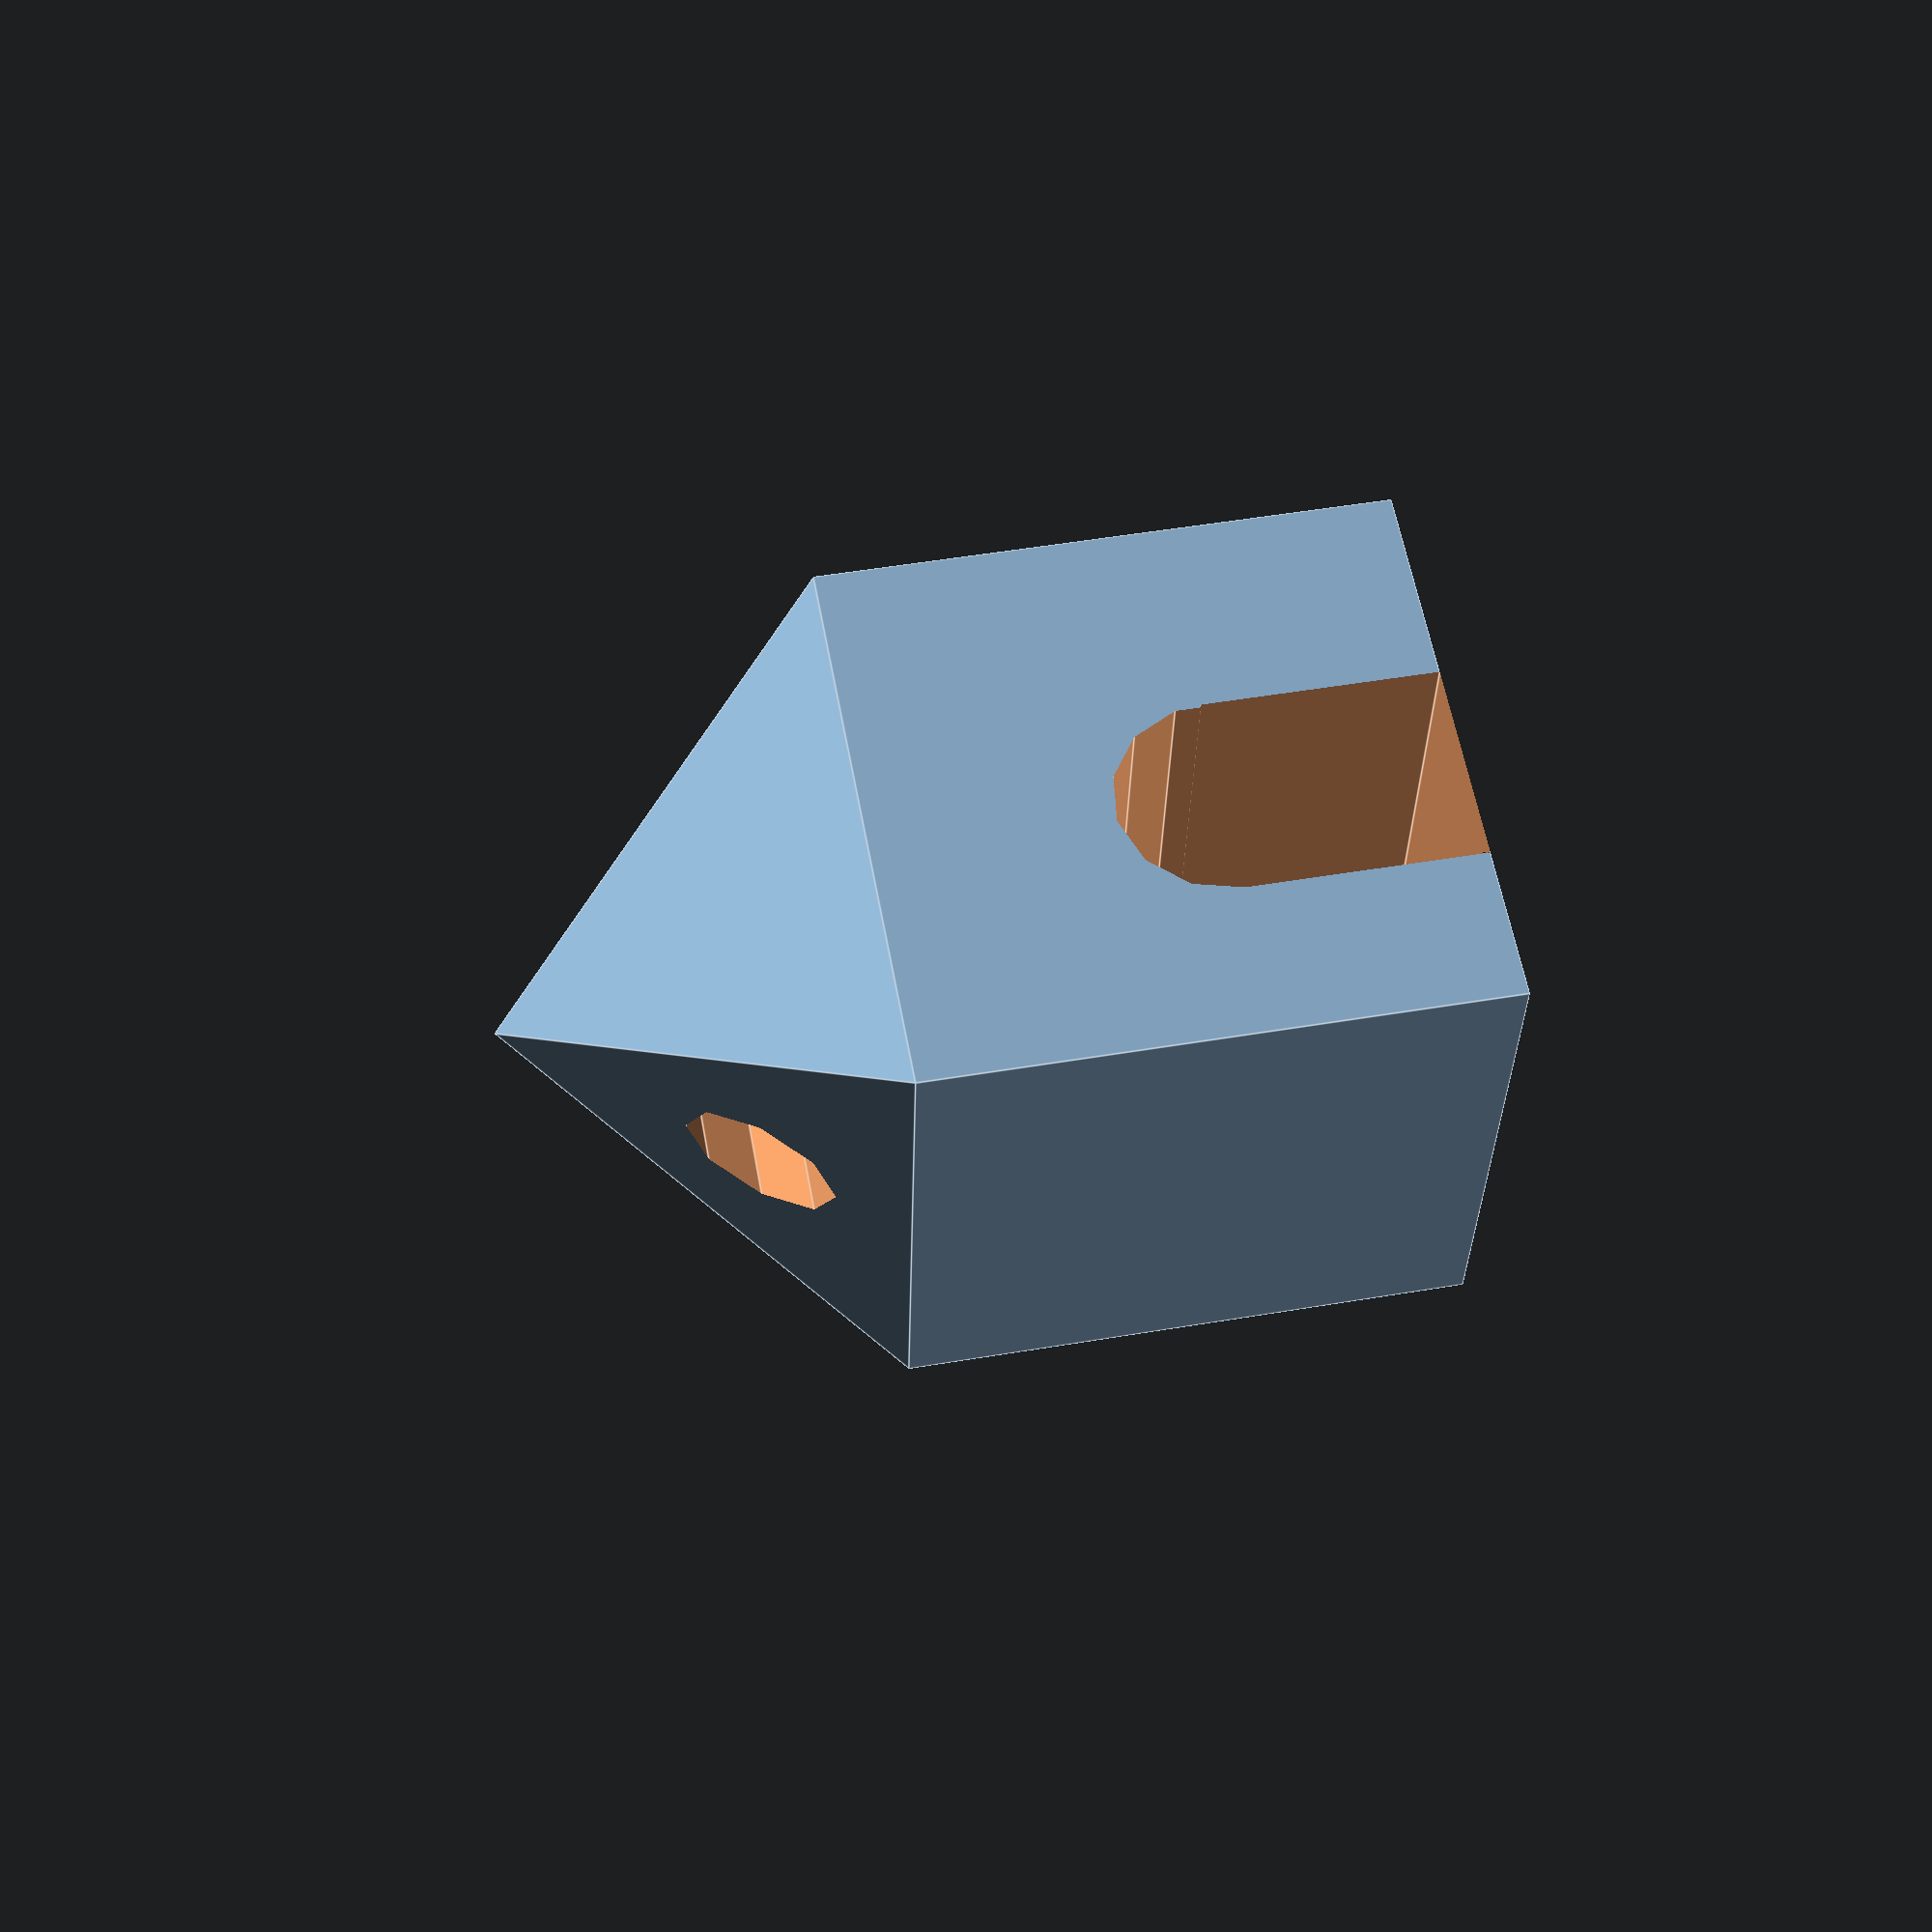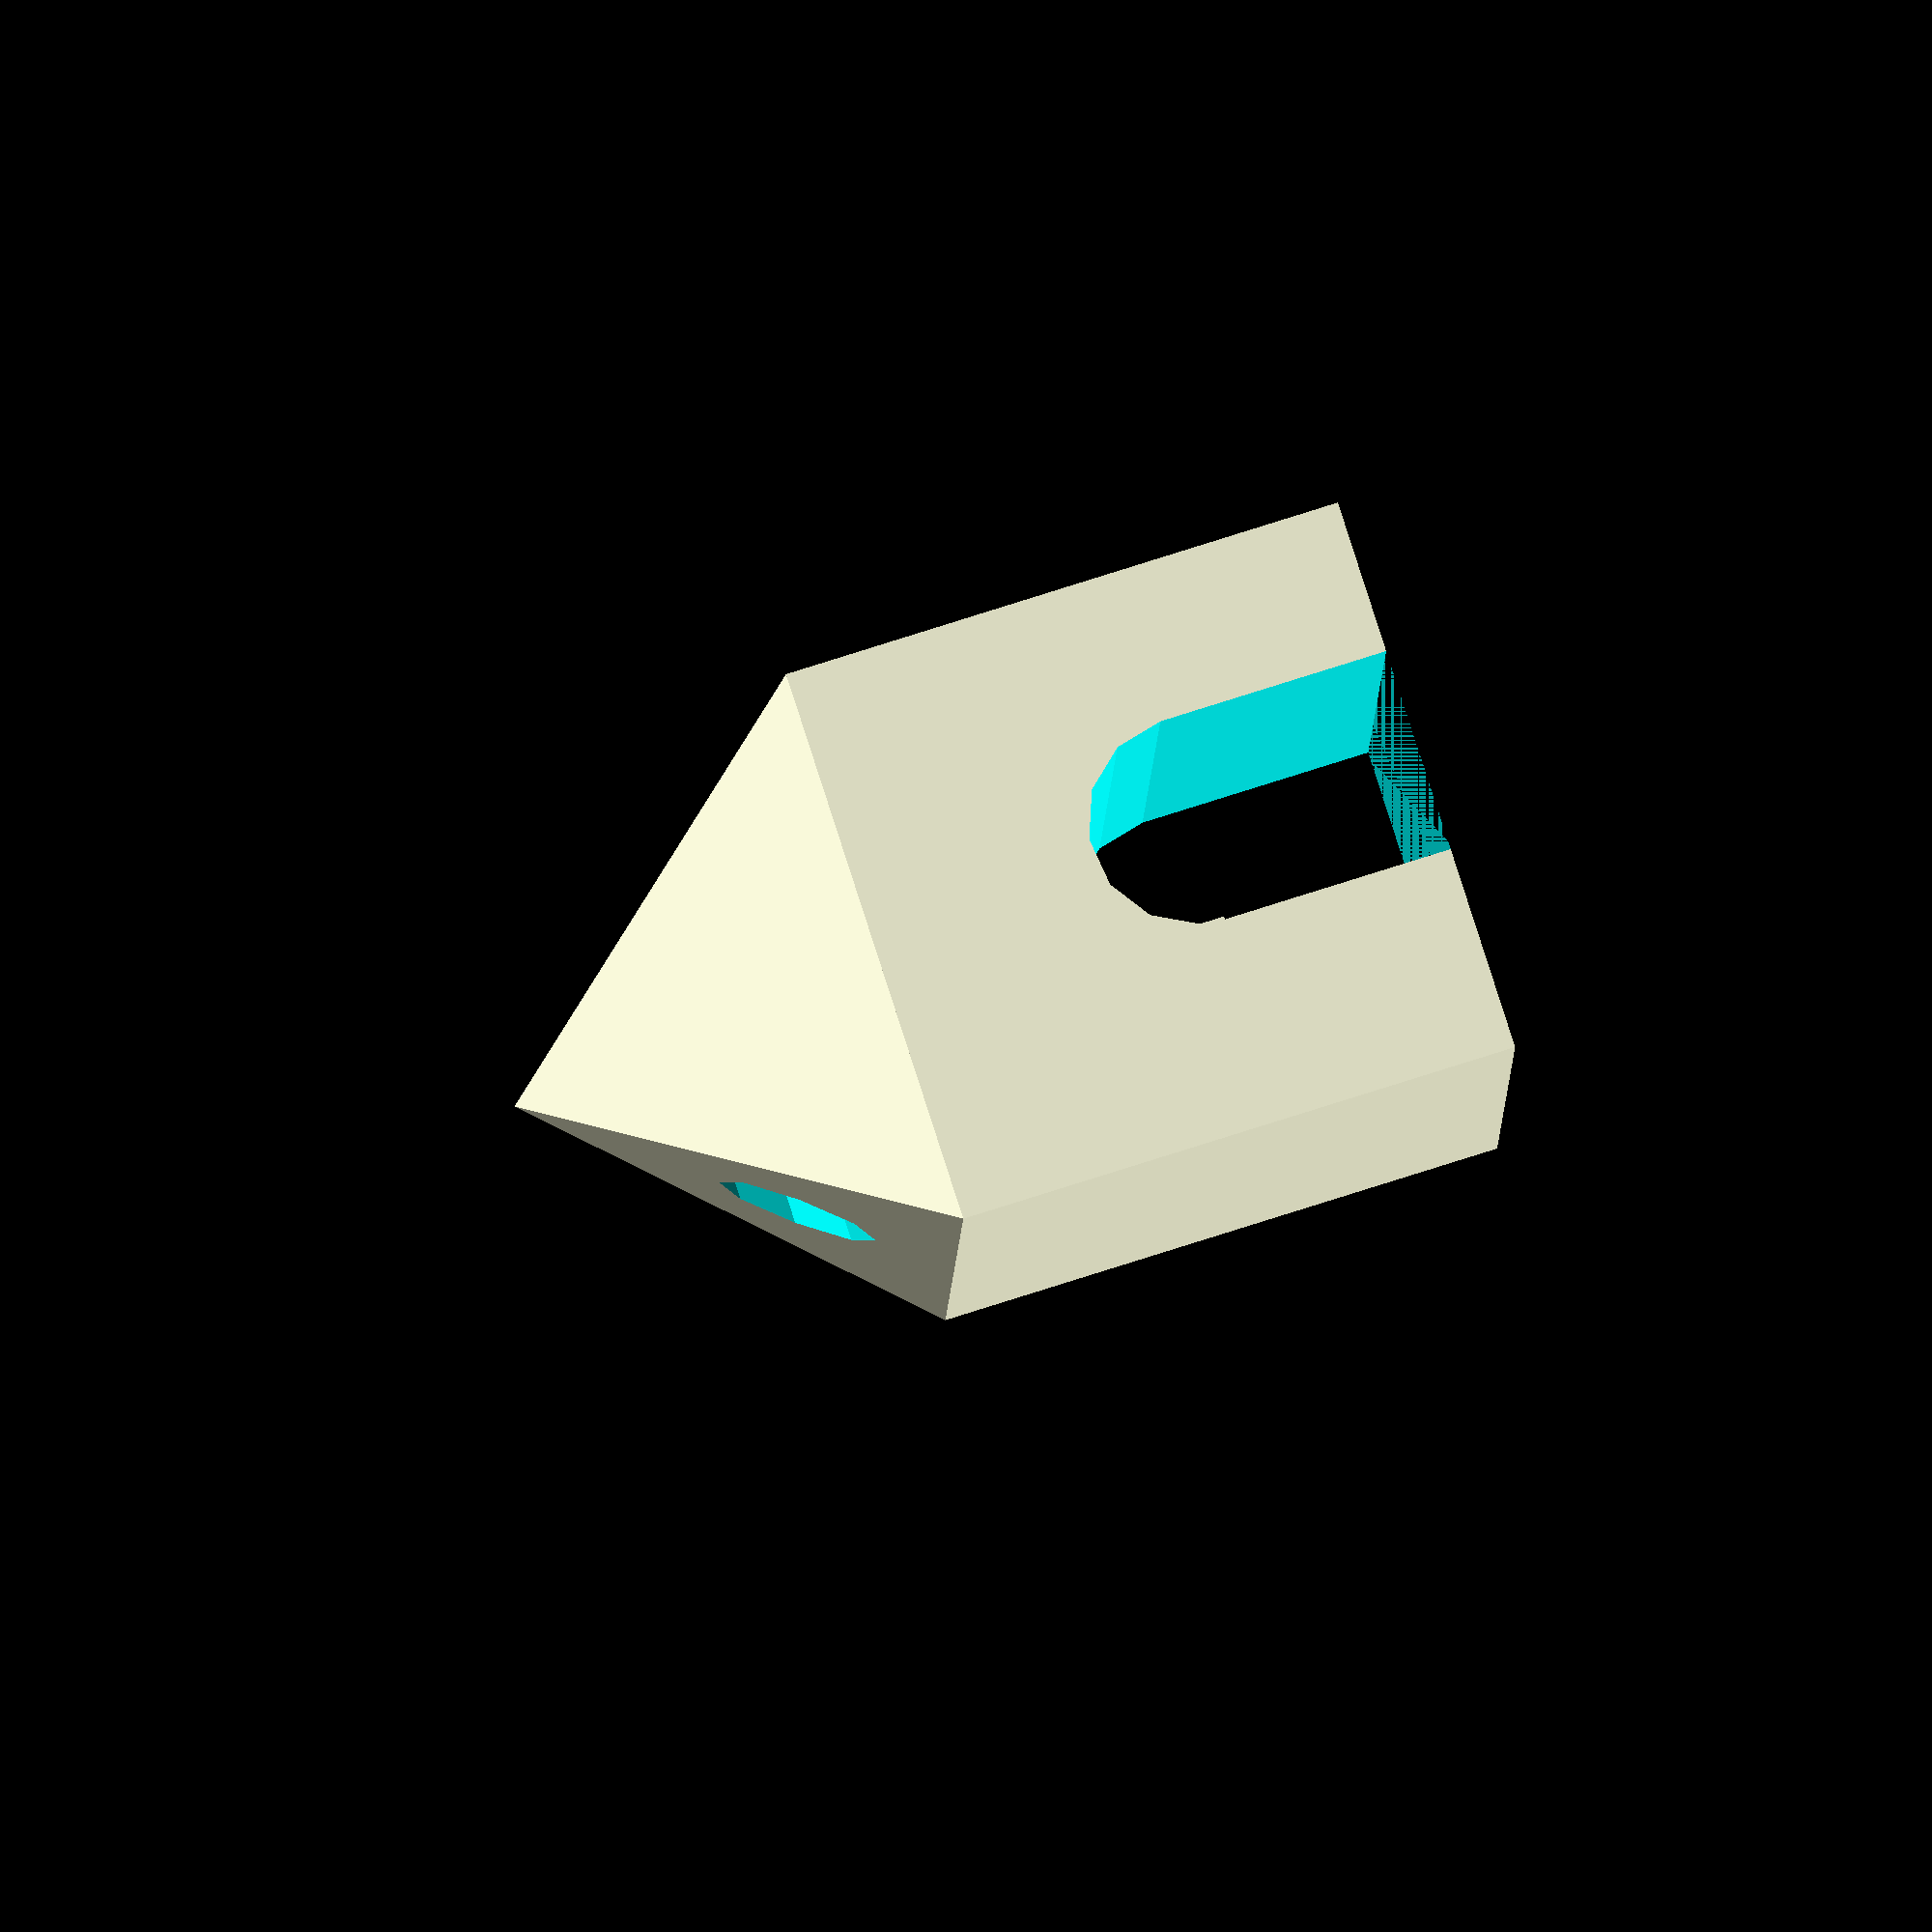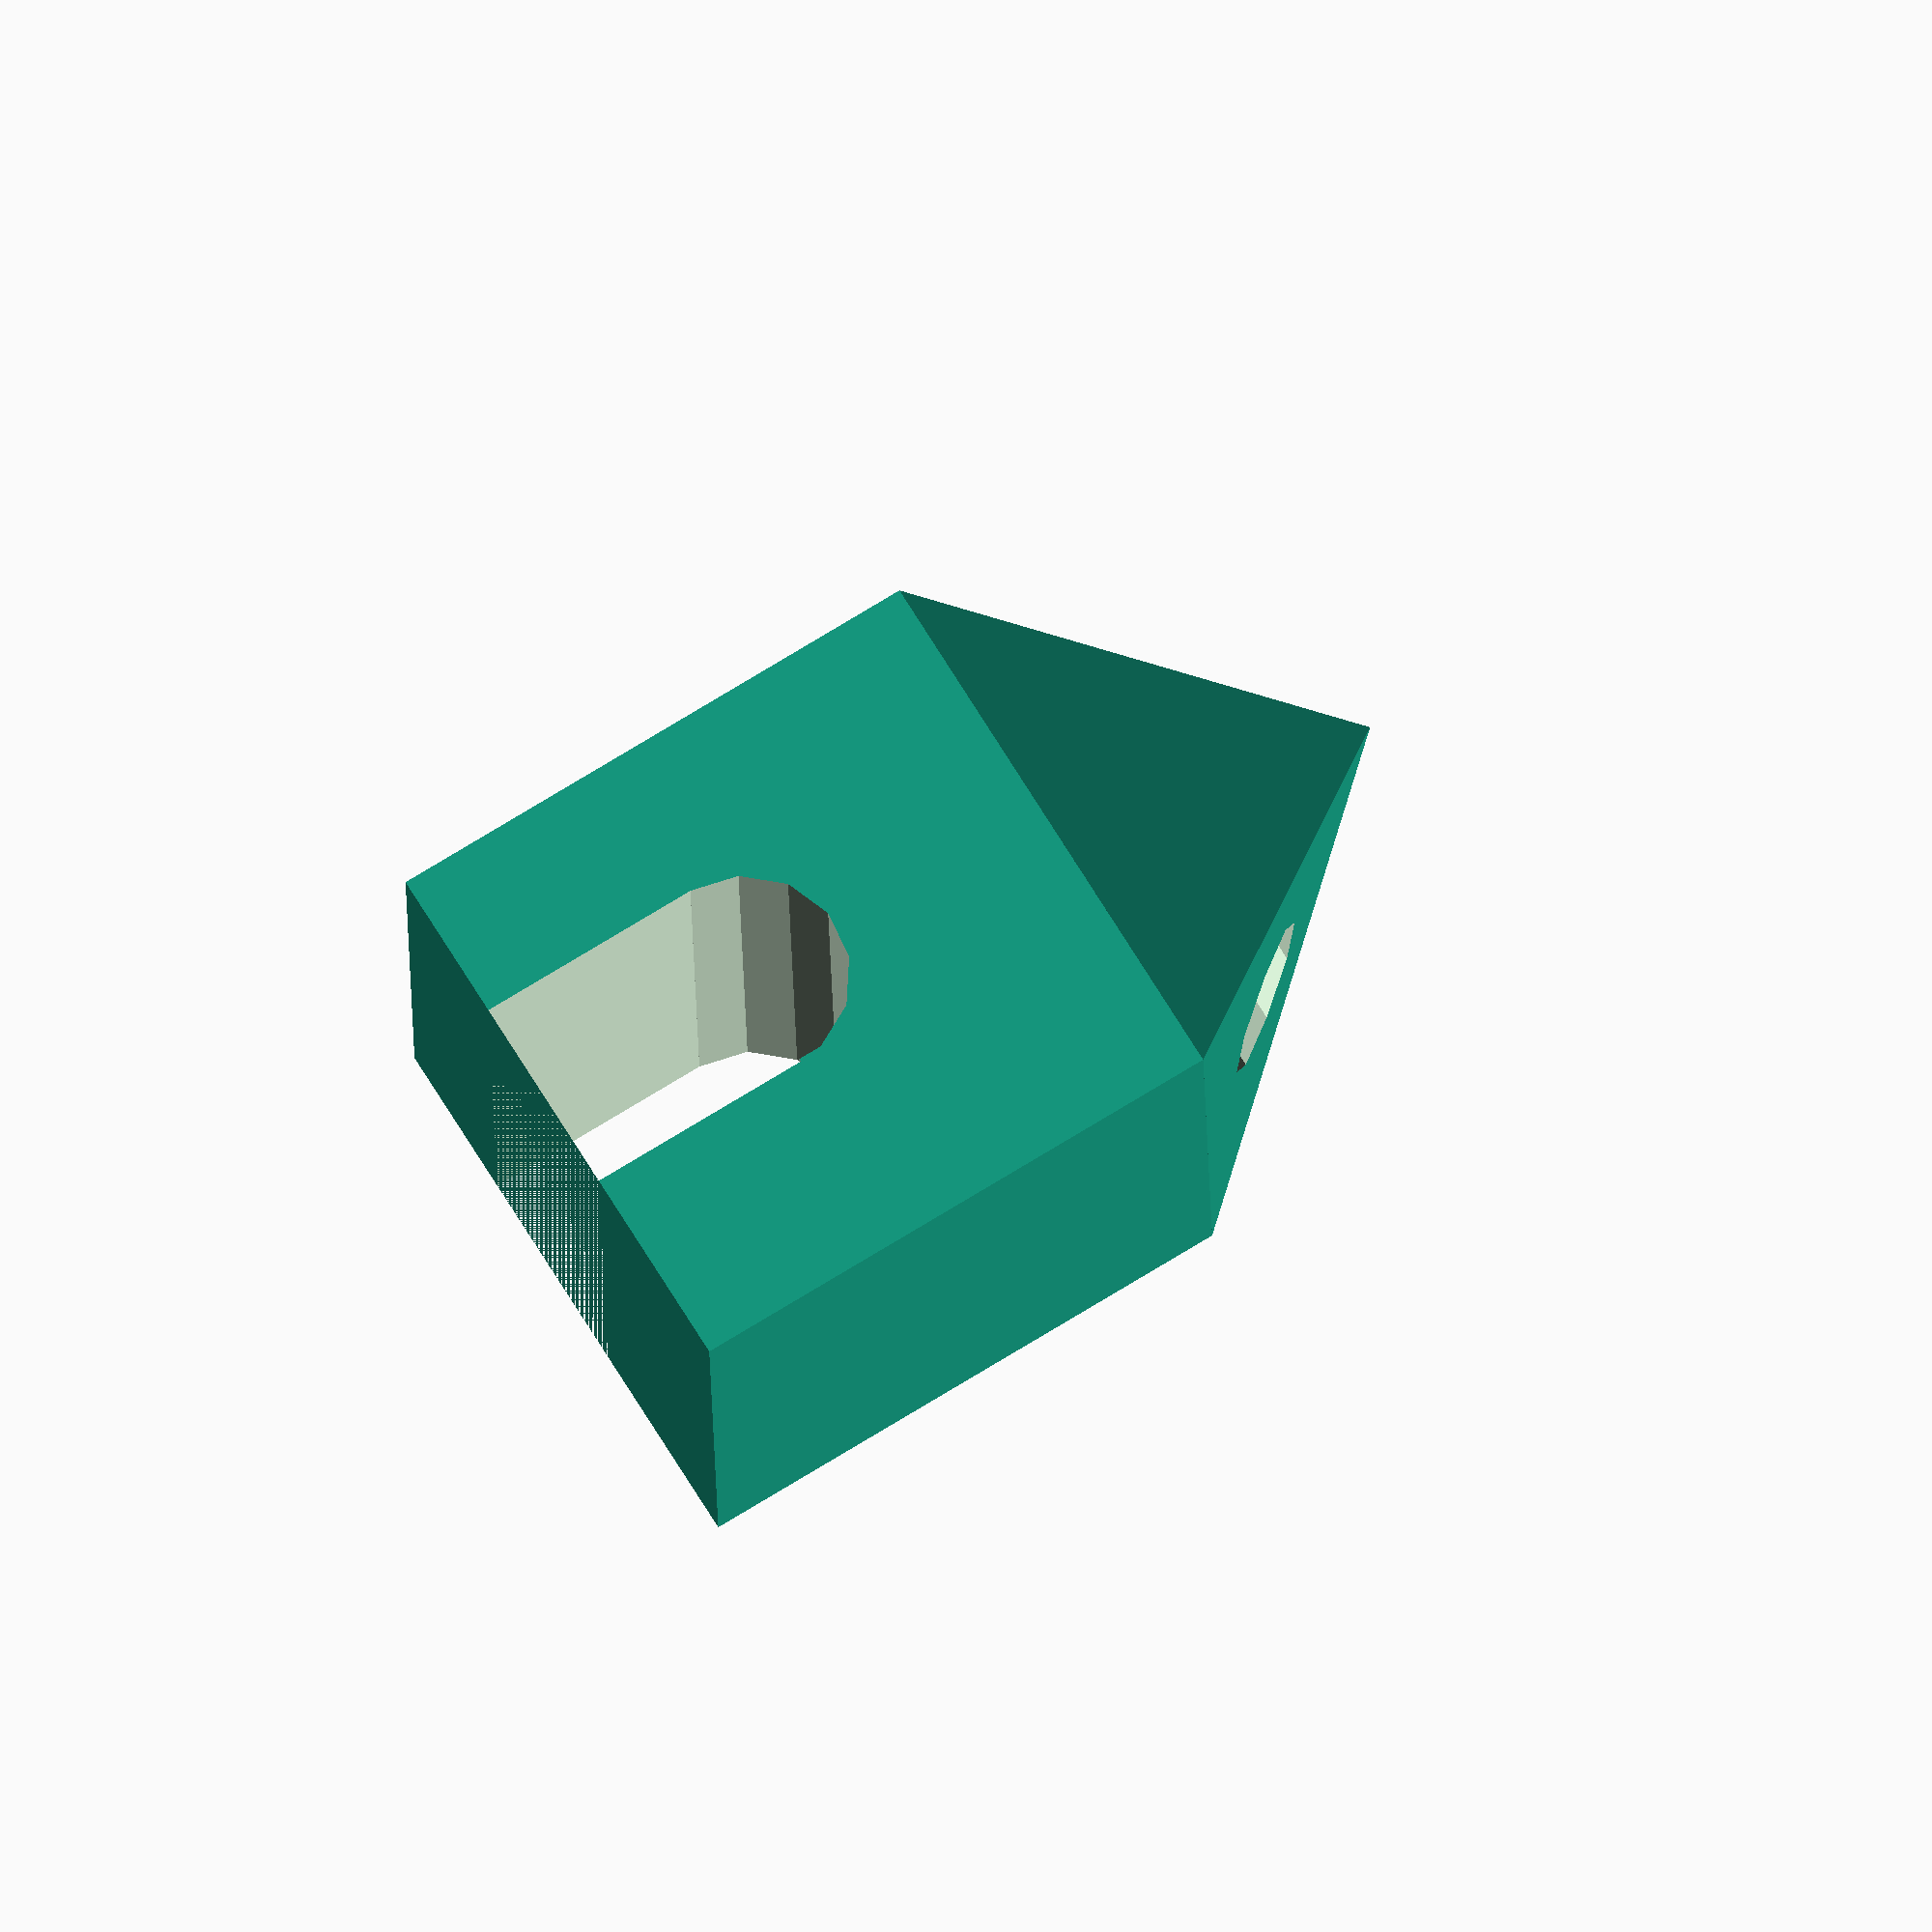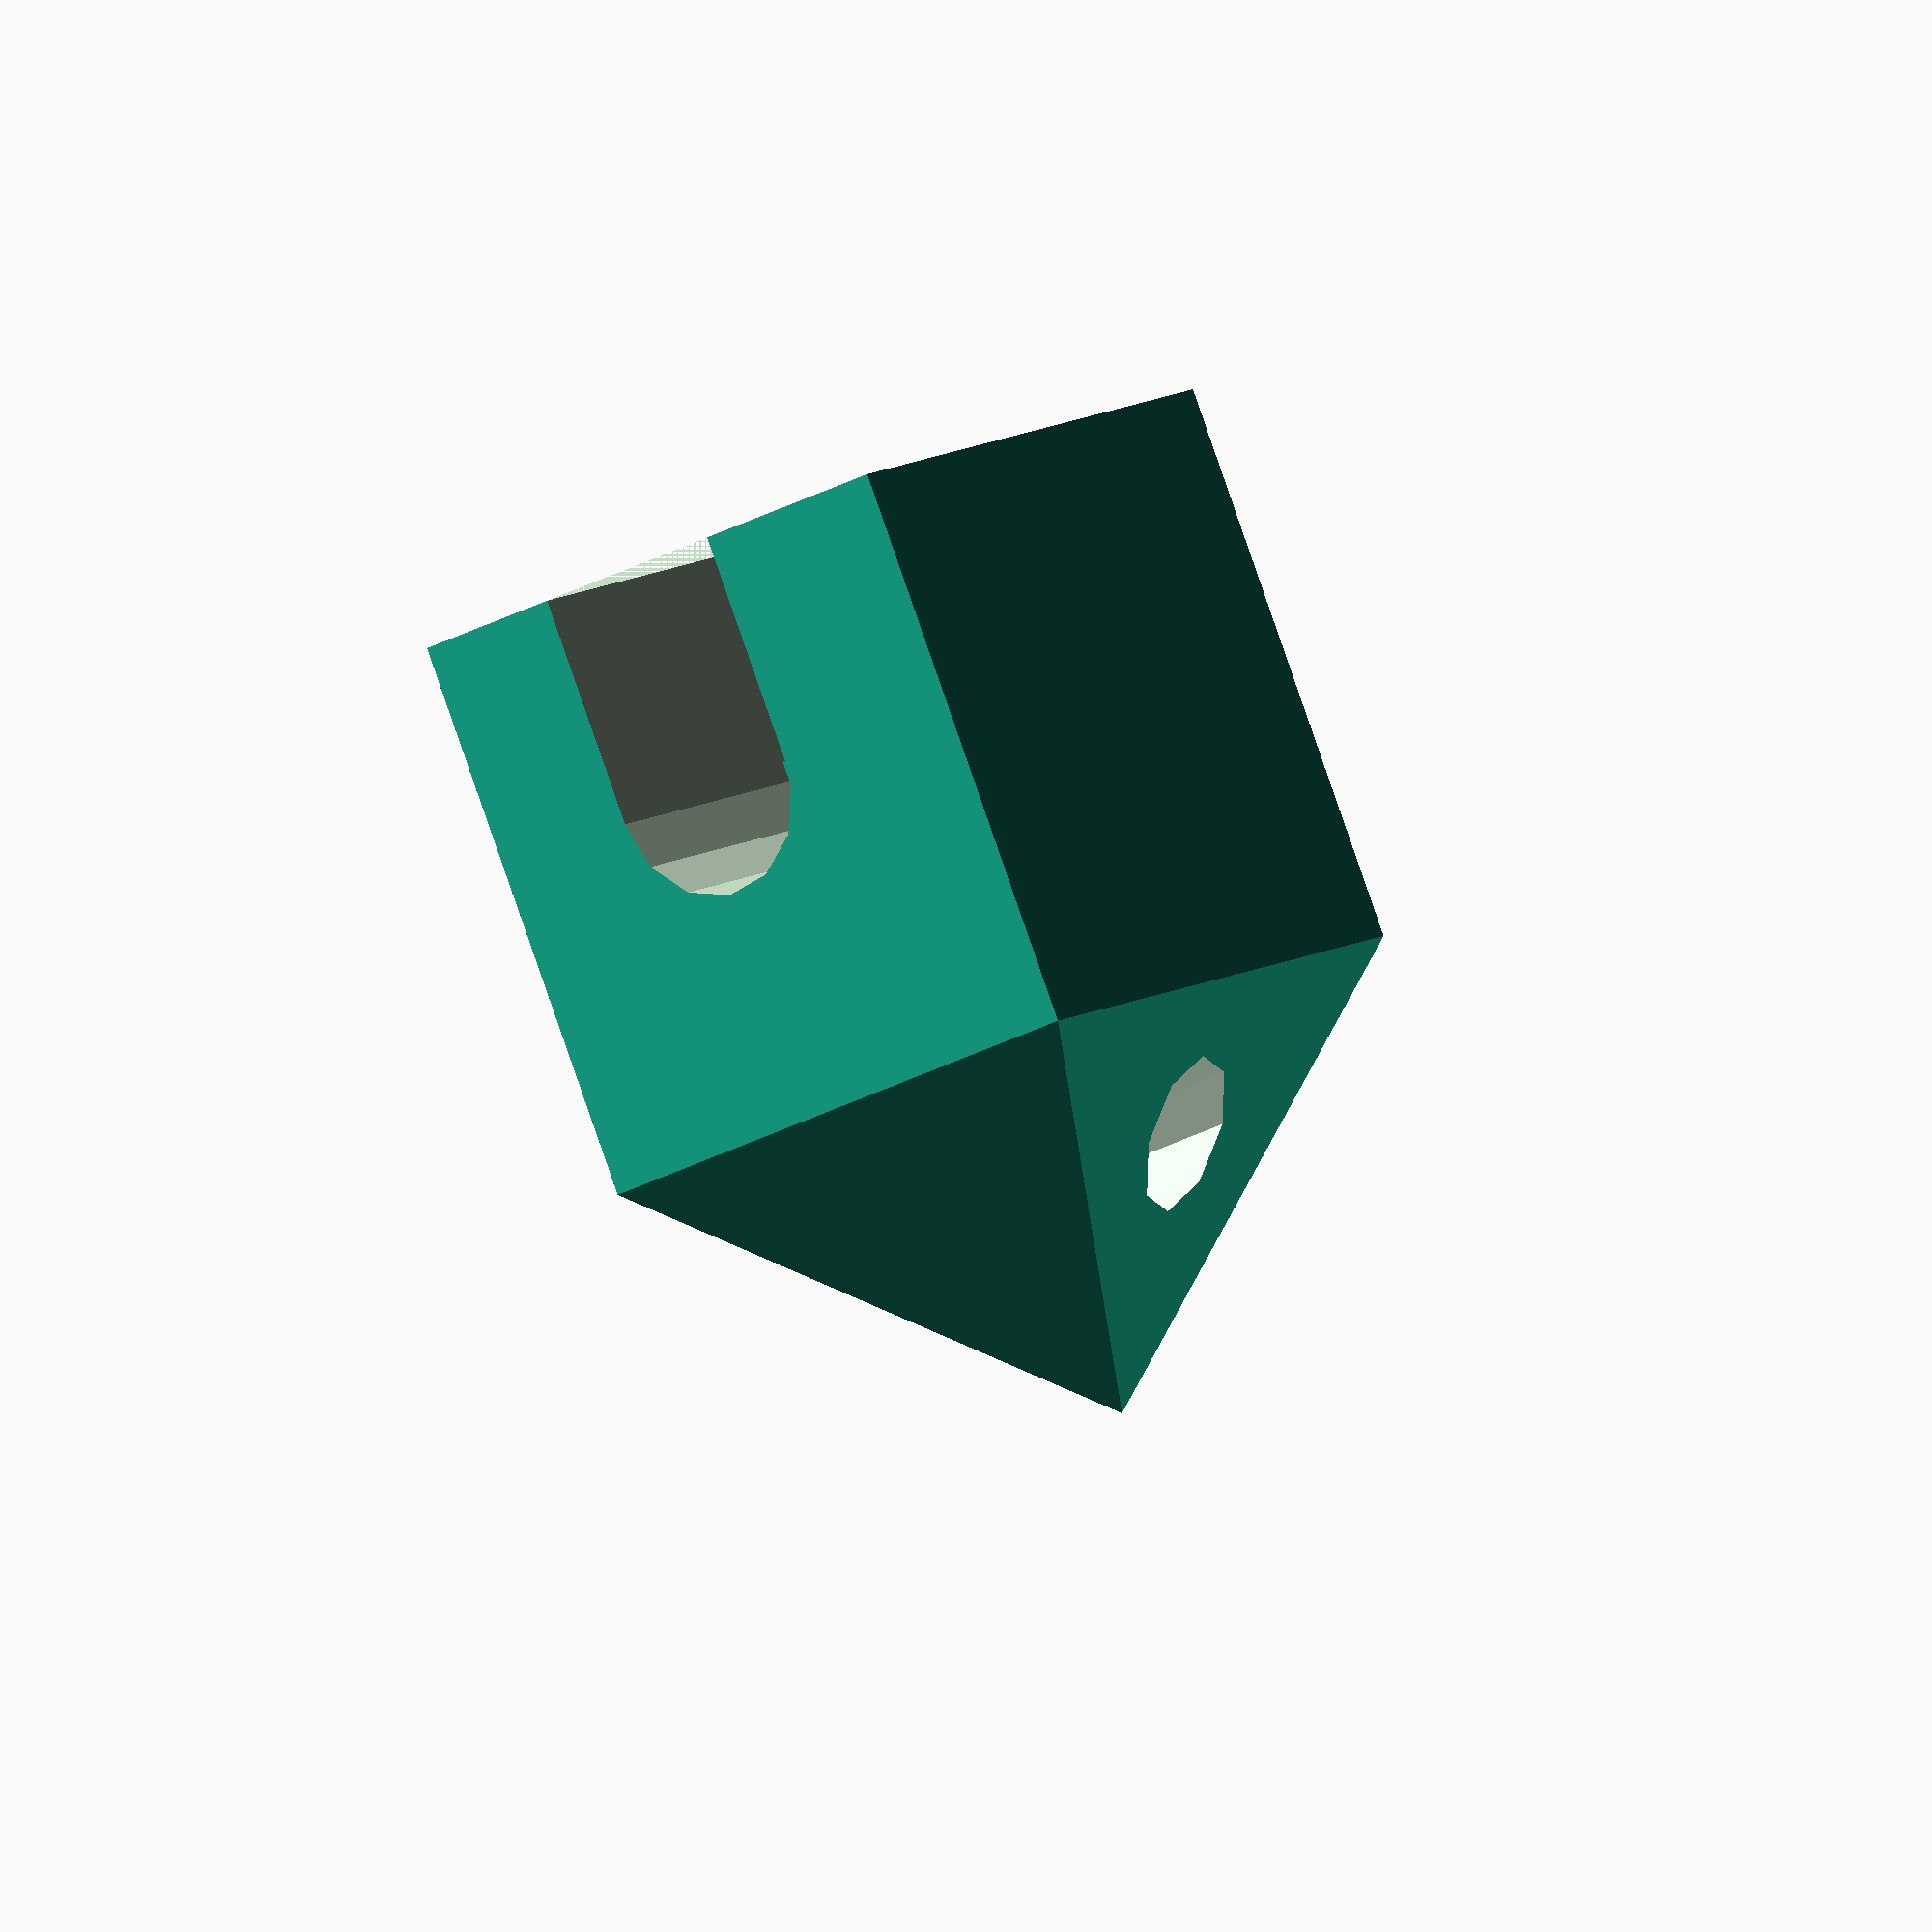
<openscad>
difference () {
    translate ([0, 0, 11]) cube (22, center=true);
    translate ([-3, -12, 0]) {
        translate ([4, 24, 9])
            rotate (a=[90, 0, 0])
                cylinder (24, 4, 4);
        cube ([8, 24, 9]);
    }
}

difference () {
    translate ([0, 0, 22])
        rotate(45)
            cylinder (14, sqrt(242), 0, $fn=4);
    translate ([-20, 0, 27])
        rotate (a=[0, 90, 0]) cylinder (40, 2.5, 2.5);
}

</openscad>
<views>
elev=308.0 azim=6.6 roll=79.7 proj=p view=edges
elev=105.6 azim=5.8 roll=107.9 proj=o view=wireframe
elev=286.2 azim=1.7 roll=238.4 proj=o view=solid
elev=93.5 azim=323.5 roll=199.2 proj=o view=wireframe
</views>
